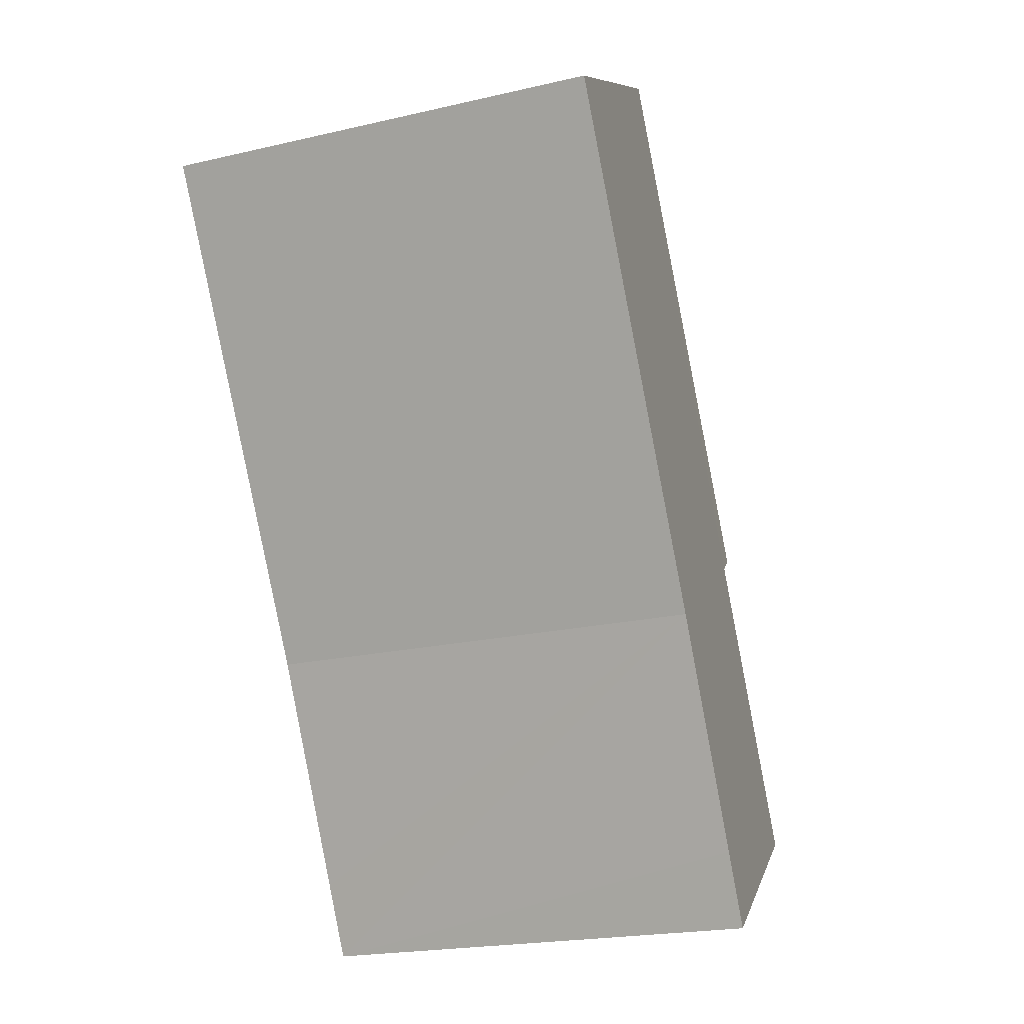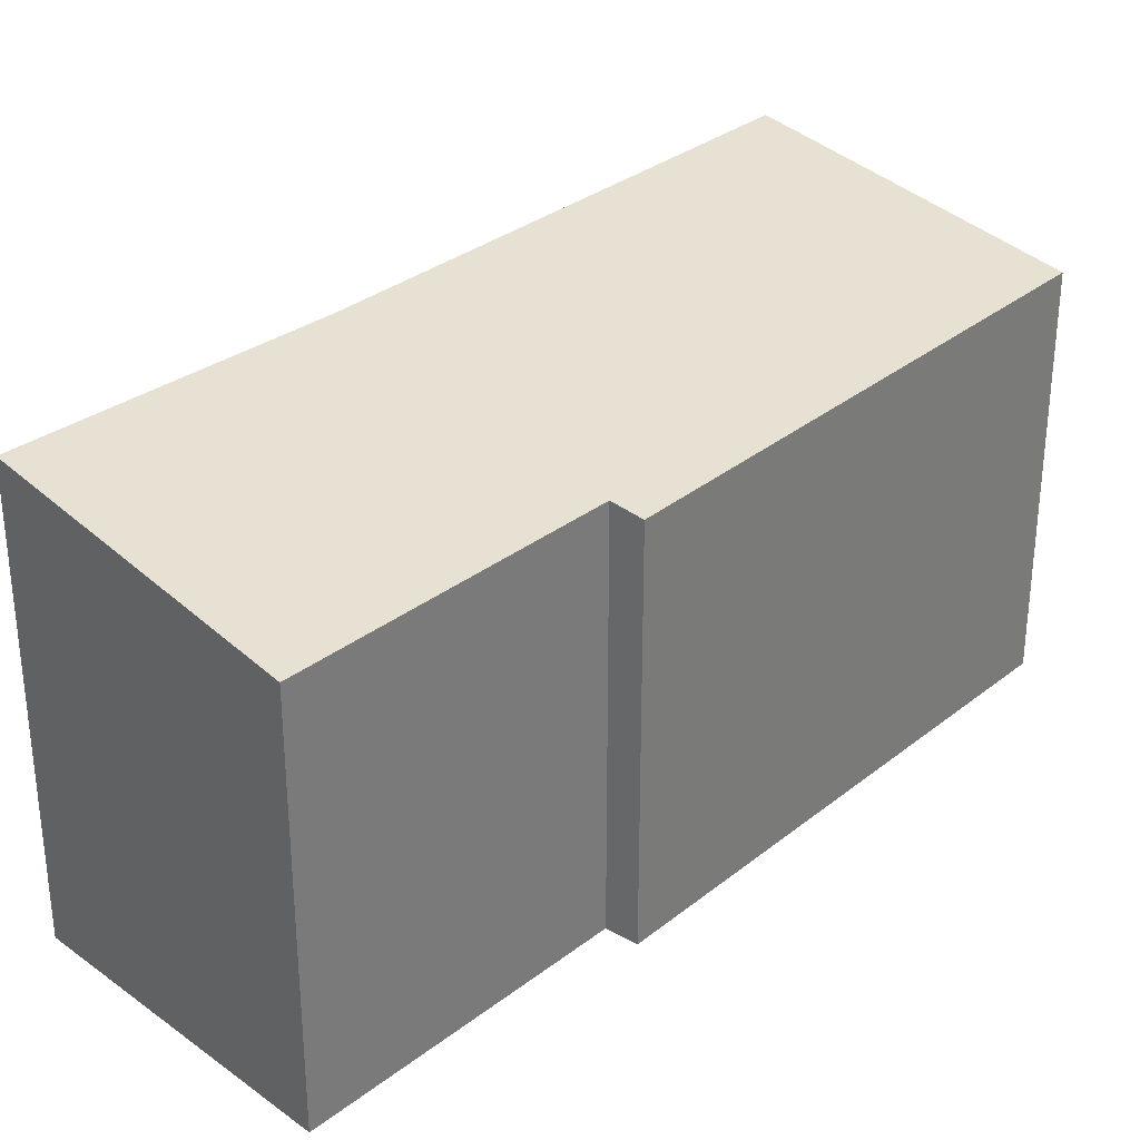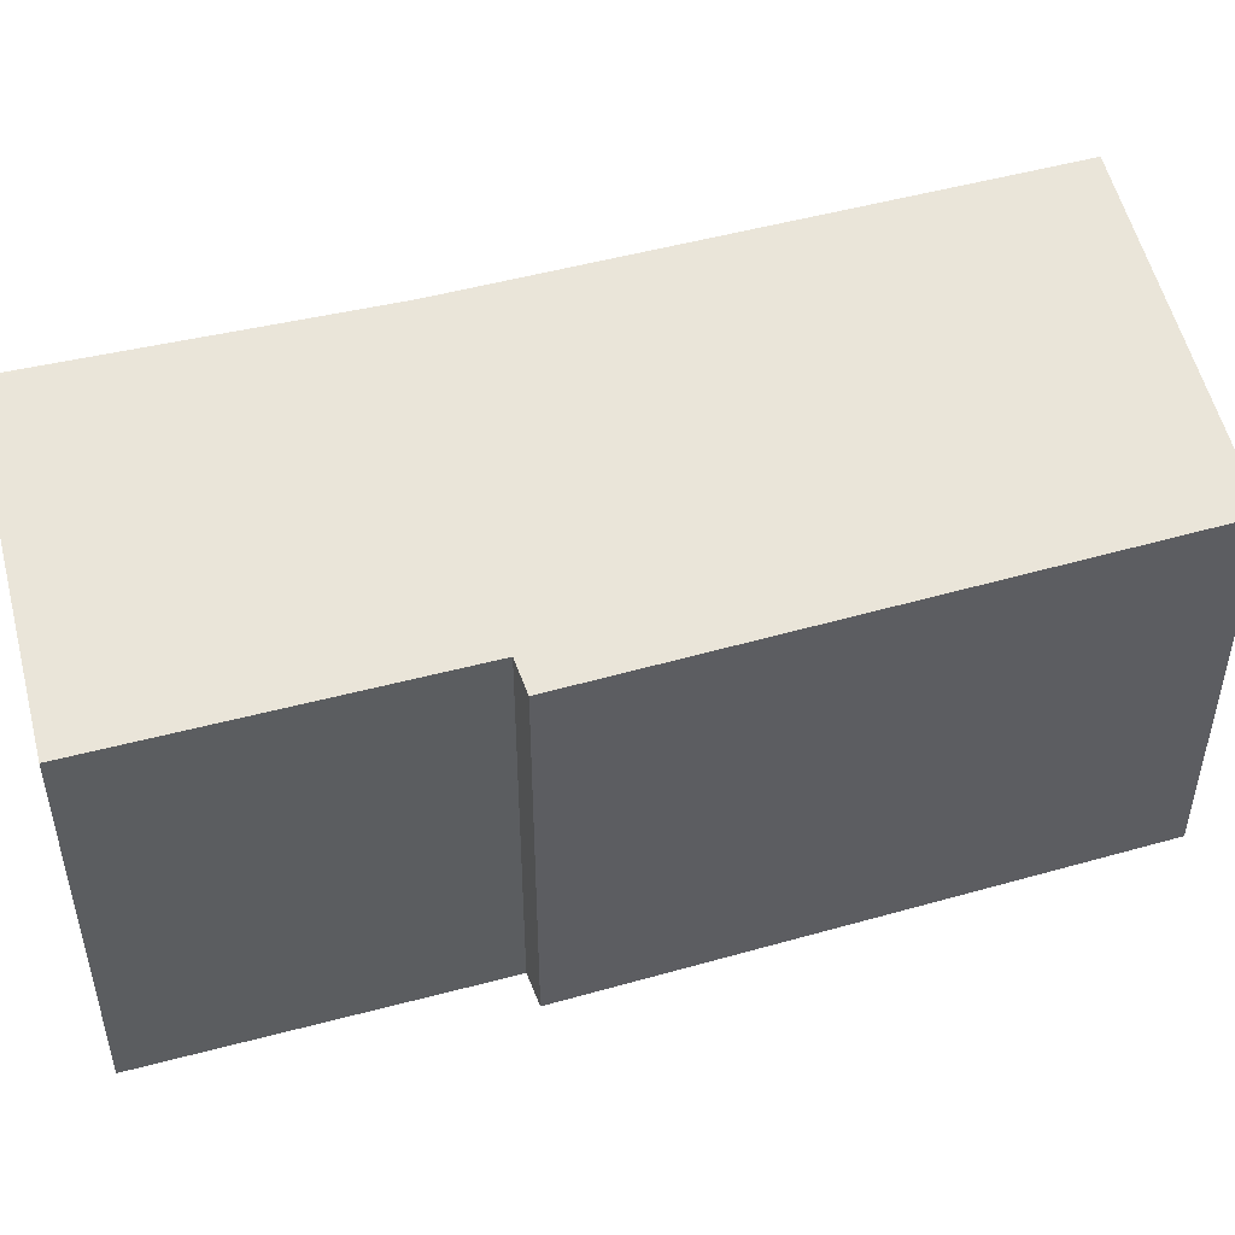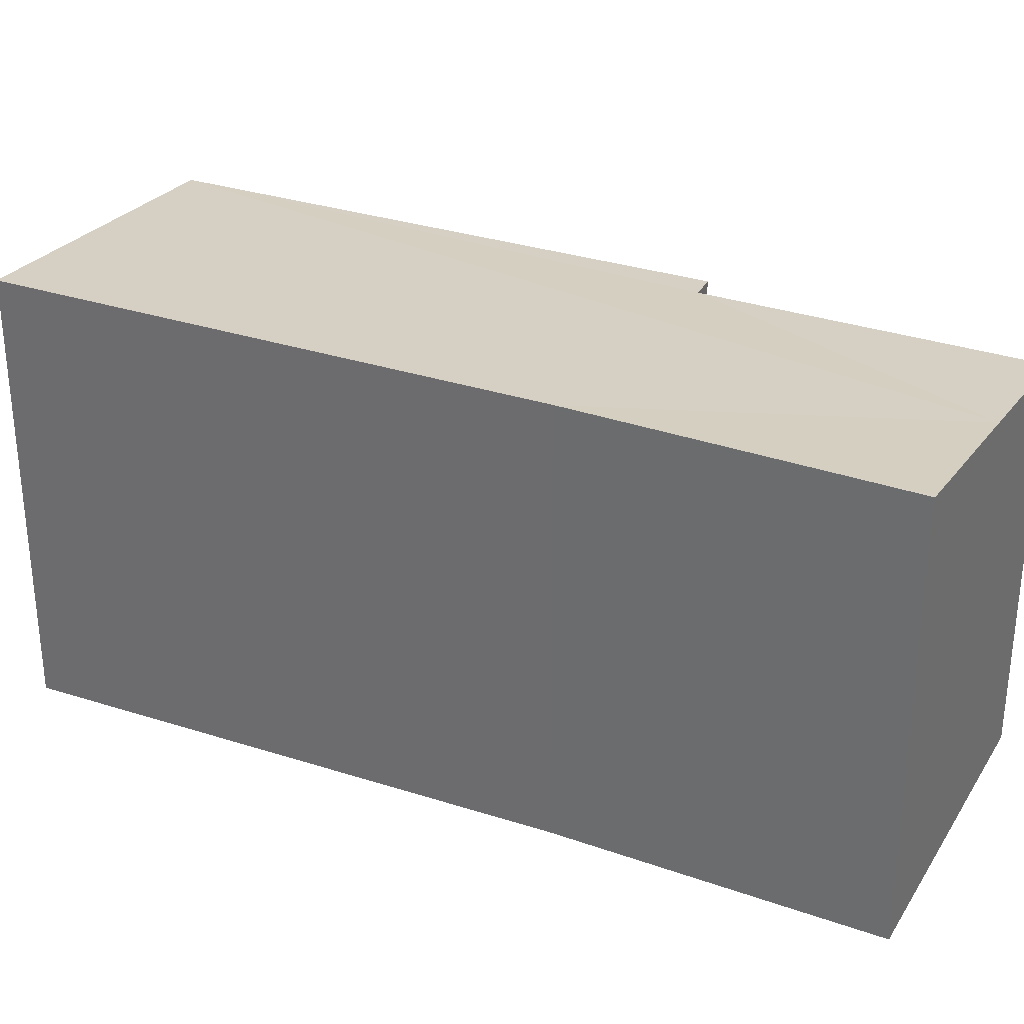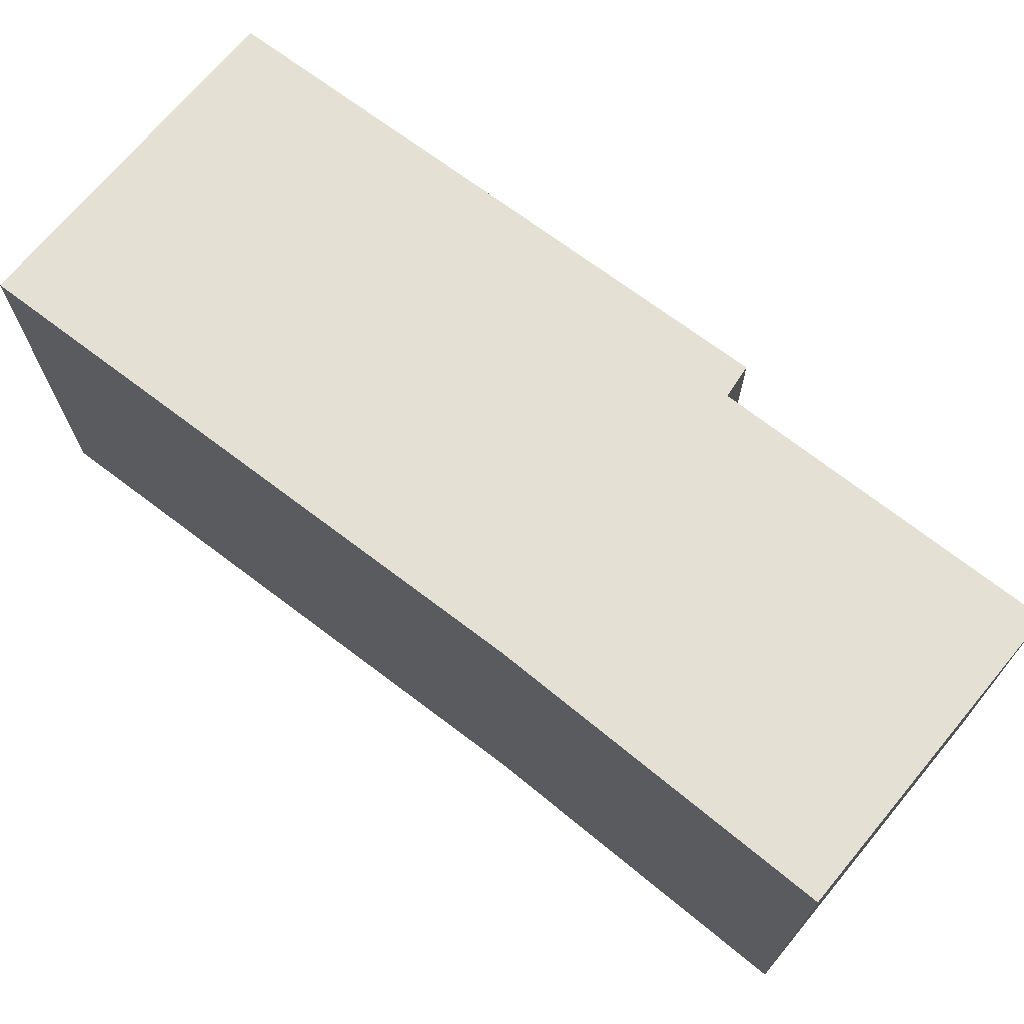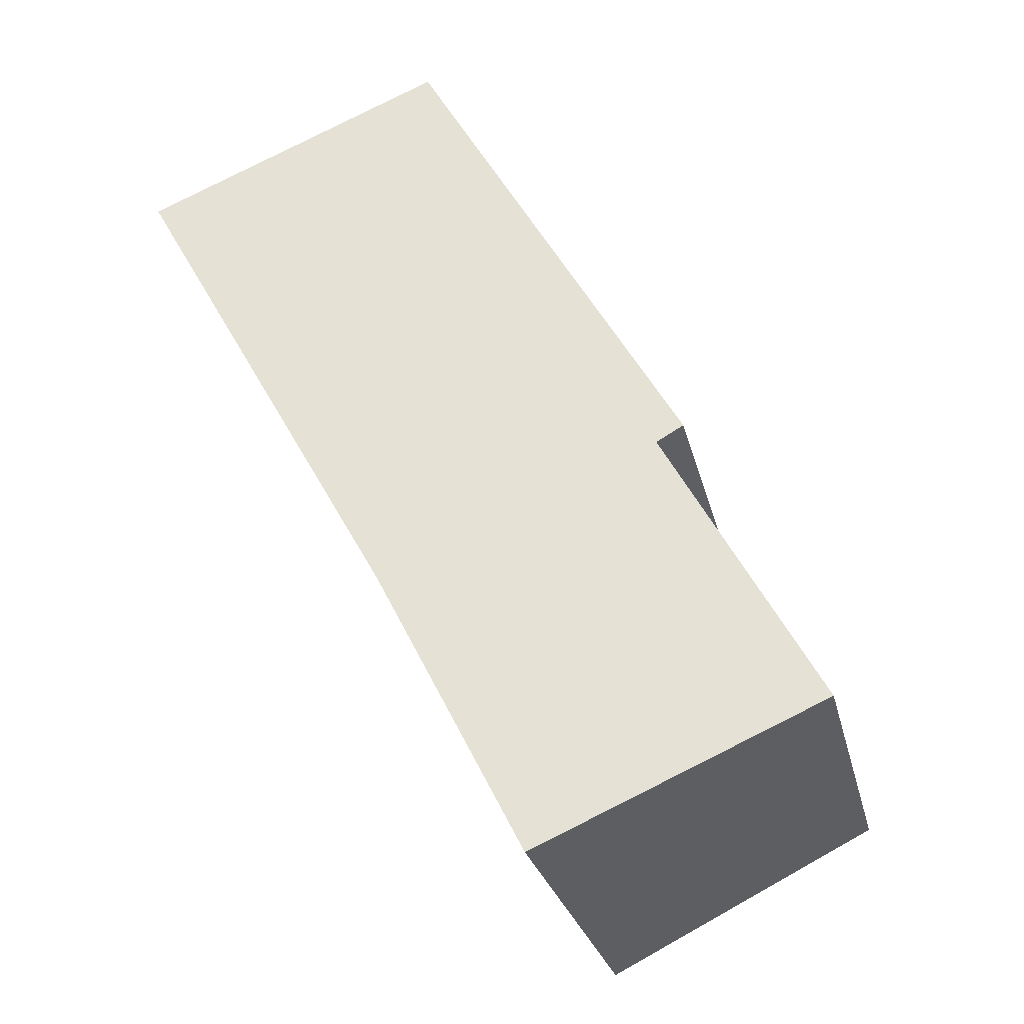
<metadata>
{"format":"obj","ext":"obj","renderer":"f3d","projection":"perspective","resolution":1024,"background":"white","views":[{"elev":-20.6,"azim":113.0,"up":"+Z"},{"elev":32.4,"azim":-107.8,"up":"+Y"},{"elev":51.6,"azim":-77.1,"up":"+Y"},{"elev":32.7,"azim":143.4,"up":"+Y"},{"elev":72.7,"azim":156.3,"up":"+Y"},{"elev":-26.3,"azim":-167.1,"up":"+Z"}]}
</metadata>
<code>
v  3.823 6.146 -1.937
v  4.361 6.146 -0.993
v  3.866 6.152 -1.959
v  5.881 6.125 1.975
v  1.804 5.833 -0.914
v  0.035 5.554 0.063
v  2.153 5.546 3.891
v  0 5.554 3.401e-16
v  5.502 5.493 10.56
v  9.468 6.119 8.373
v  1.783 5.485 4.138
v  3.866 1.2e-16 -1.959
v  3.823 1.186e-16 -1.937
v  0 0 0
v  1.804 5.597e-17 -0.914
v  2.153 -2.383e-16 3.891
v  1.783 -2.534e-16 4.138
v  0.035 -3.858e-18 0.063
v  5.502 -6.469e-16 10.56
v  9.468 -5.127e-16 8.373
v  4.361 6.08e-17 -0.993
v  5.881 -1.209e-16 1.975
g defaultobject
f 1 2 3
f 2 1 4
f 4 1 5
f 5 6 7
f 6 5 8
f 4 9 10
f 9 4 5
f 9 5 7
f 9 7 11
f 12 1 3
f 1 12 5
f 5 12 8
f 8 12 13
f 8 13 14
f 14 13 15
f 16 11 7
f 11 16 17
f 14 6 8
f 6 14 7
f 7 14 16
f 16 14 18
f 11 19 9
f 19 11 17
f 9 20 10
f 20 9 19
f 2 12 3
f 12 2 4
f 12 4 21
f 21 4 22
f 10 22 4
f 22 10 20
f 17 20 19
f 20 17 22
f 22 17 16
f 22 16 18
f 22 18 21
f 21 18 14
f 21 14 15
f 21 15 13
f 21 13 12

</code>
